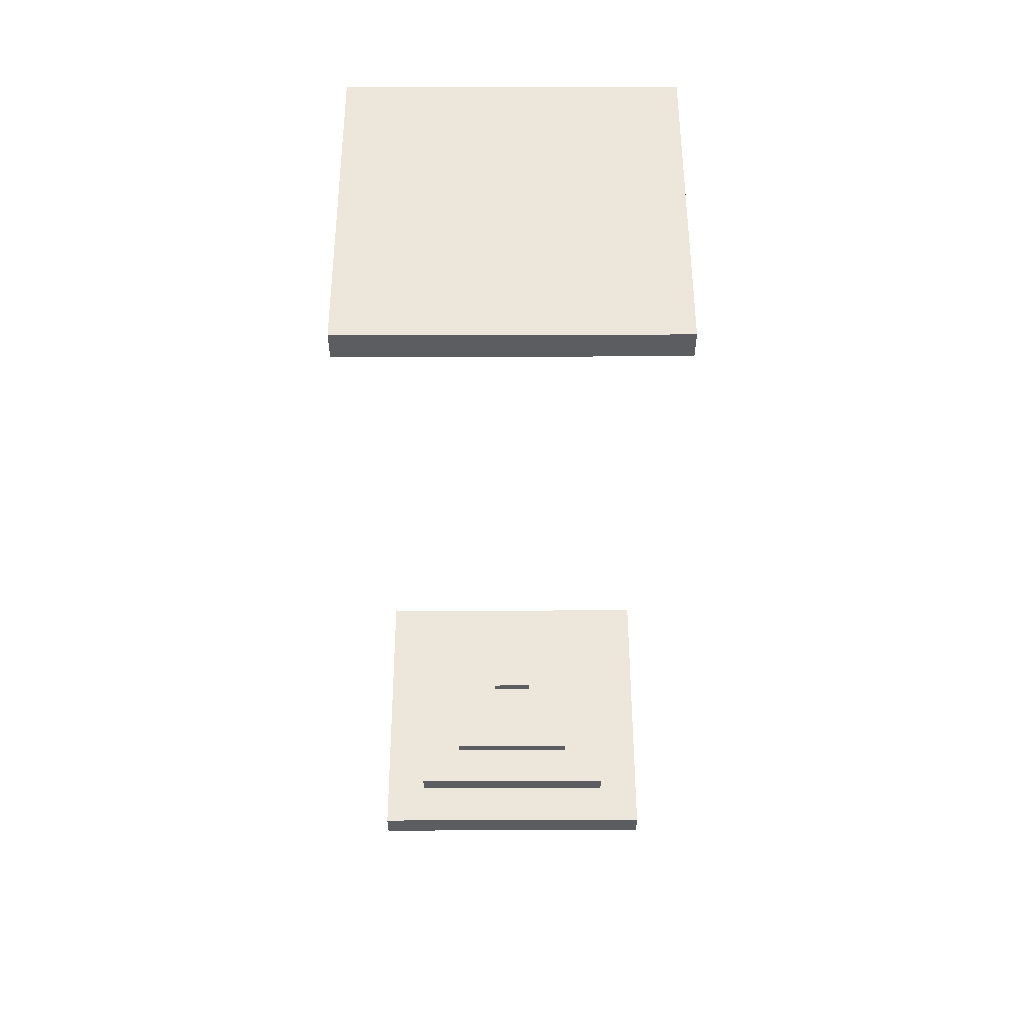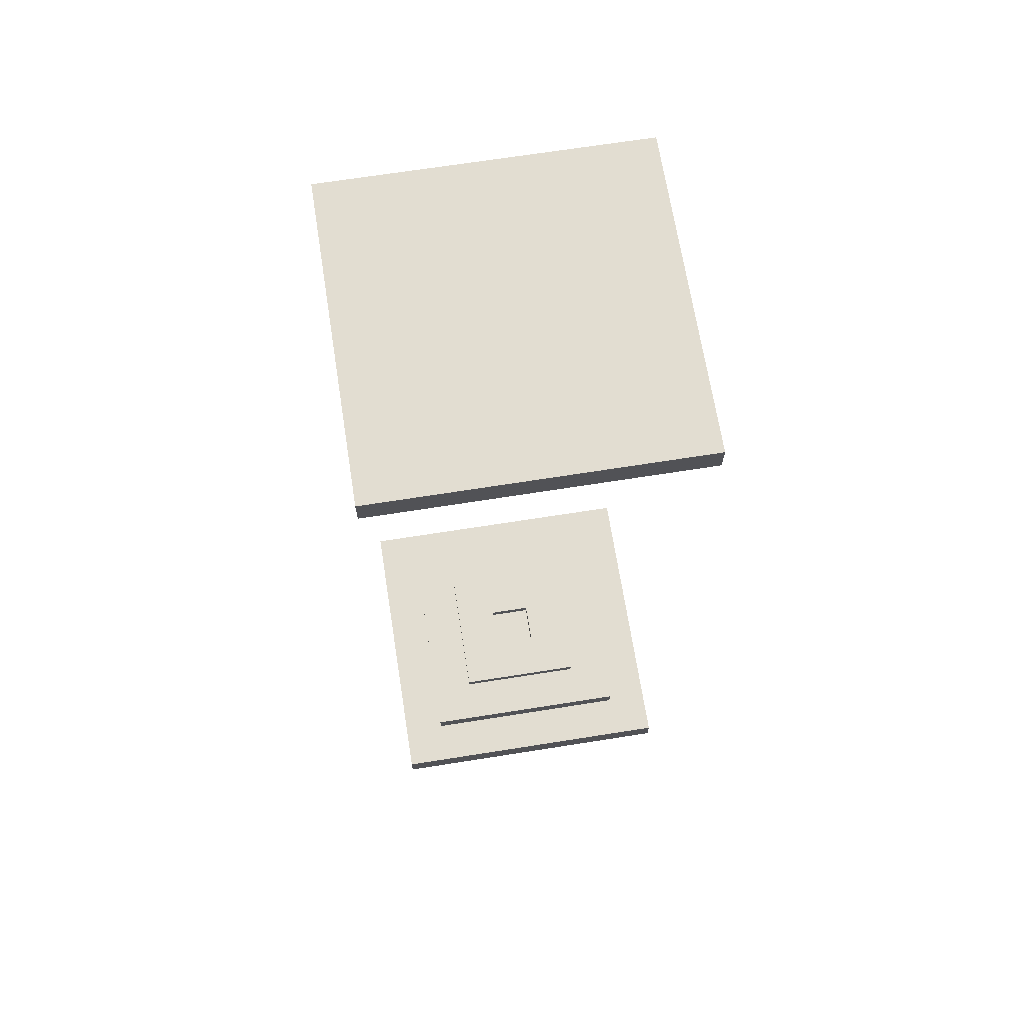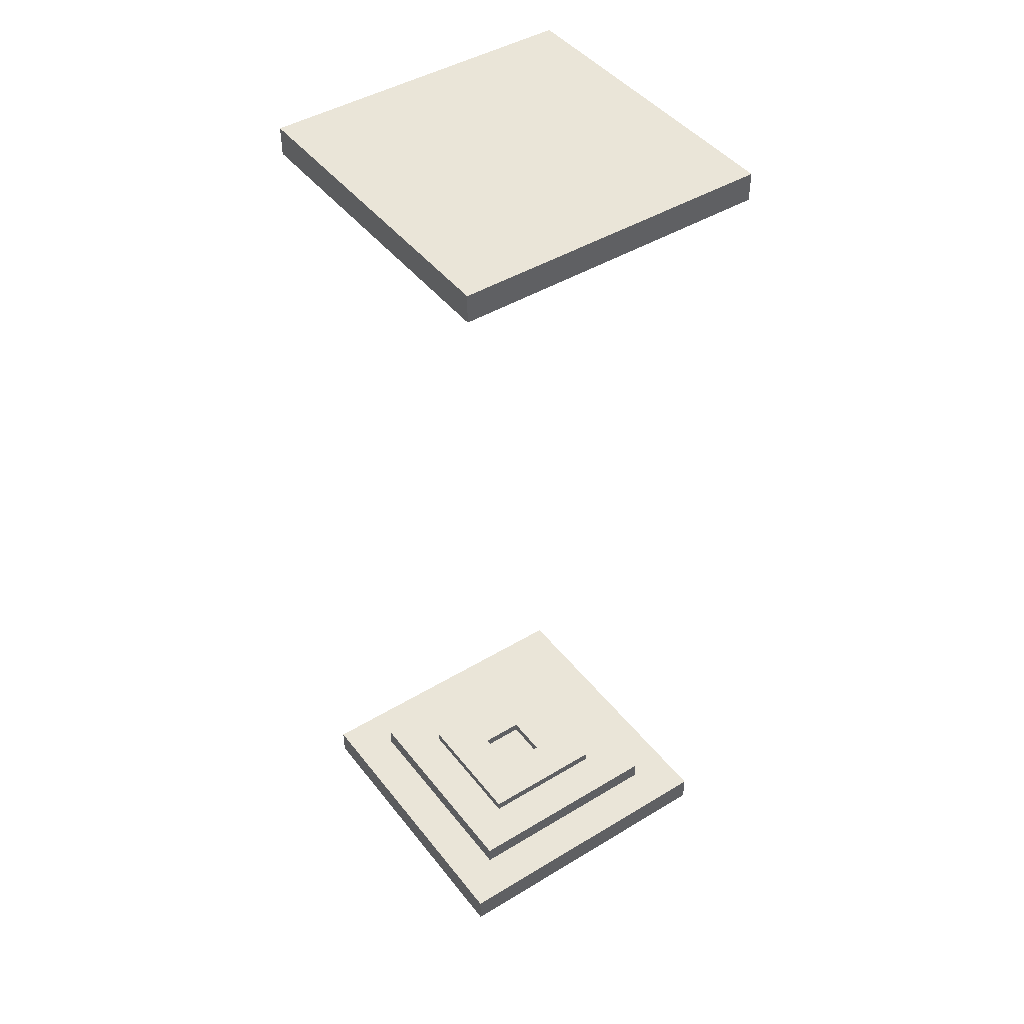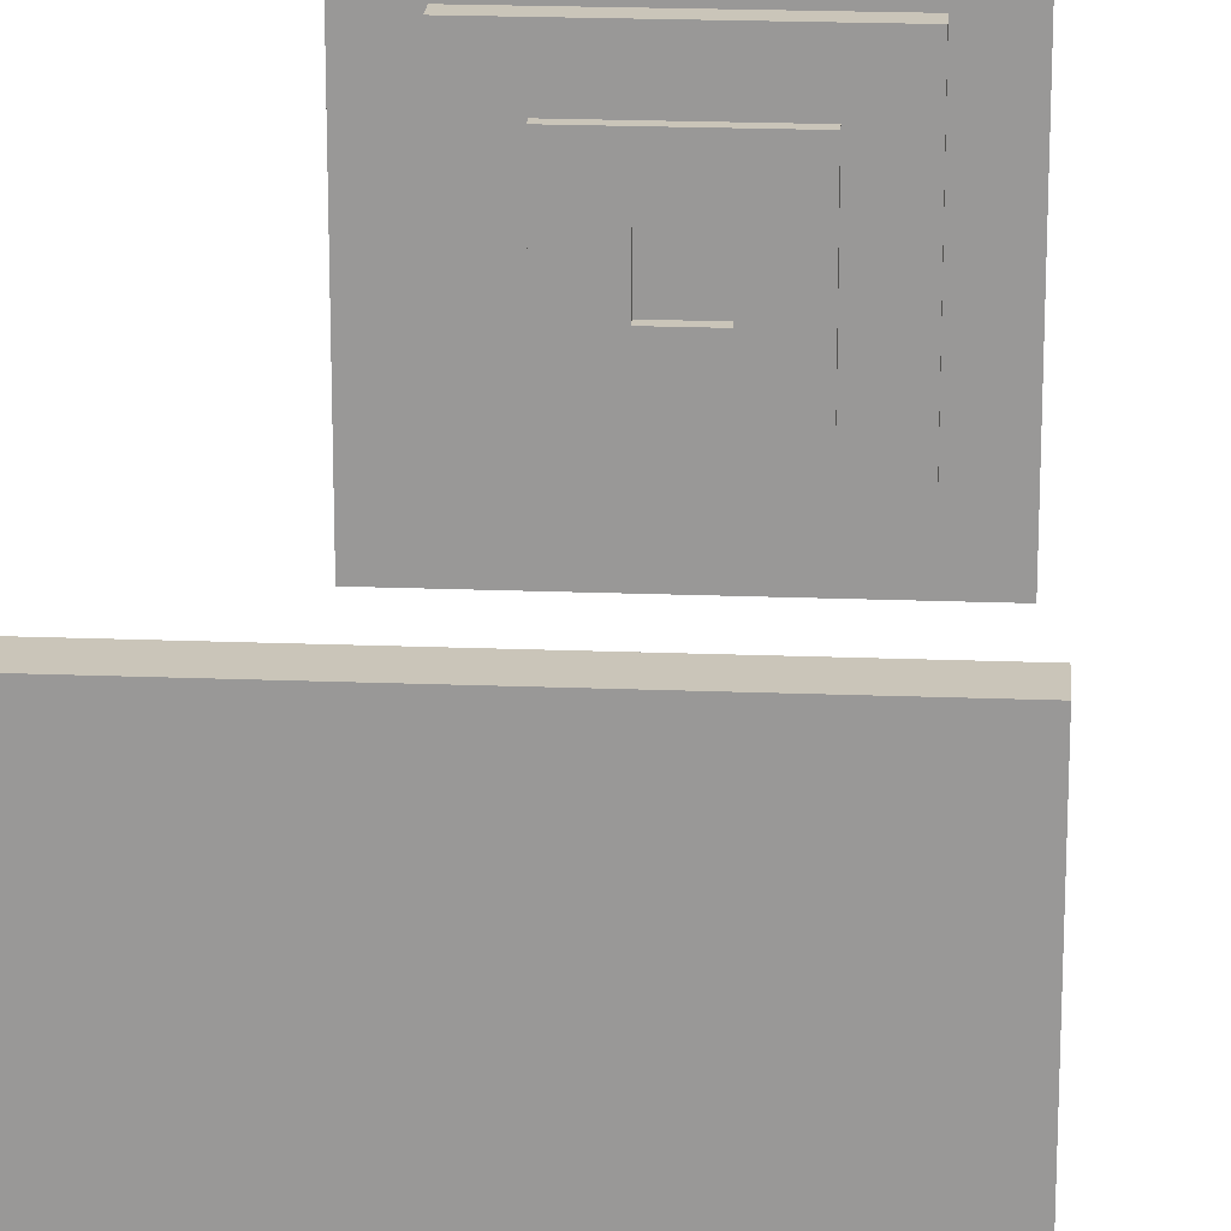
<metadata>
{"format":"obj","ext":"obj","renderer":"f3d","projection":"perspective","resolution":1024,"background":"white","views":[{"elev":53.9,"azim":-0.1,"up":"+Y"},{"elev":68.6,"azim":171.0,"up":"+Y"},{"elev":44.6,"azim":-35.2,"up":"+Y"},{"elev":20.7,"azim":-176.0,"up":"+Z"}]}
</metadata>
<code>
o Cube.001_Cube.011
v -0.1667 -0.5 0.1667
v 0.1667 -0.5 0.1667
v -0.1667 -0.5 -0.1667
v 0.1667 -0.5 -0.1667
v -0.1667 -0.47 0.1667
v -0.1667 -0.47 -0.1667
v 0.1667 -0.47 0.1667
v 0.1667 -0.47 -0.1667
v -0.1667 -0.47 0.119
v -0.1667 -0.47 0.07143
v -0.1667 -0.47 0.02381
v -0.1667 -0.47 -0.02381
v -0.1667 -0.47 -0.07143
v -0.1667 -0.47 -0.119
v 0.1667 -0.47 0.119
v 0.1667 -0.47 0.07143
v 0.1667 -0.47 0.02381
v 0.1667 -0.47 -0.02381
v 0.1667 -0.47 -0.07143
v 0.1667 -0.47 -0.119
v 0.119 -0.47 0.1667
v 0.07143 -0.47 0.1667
v 0.02381 -0.47 0.1667
v -0.02381 -0.47 0.1667
v -0.07143 -0.47 0.1667
v -0.119 -0.47 0.1667
v 0.119 -0.47 -0.1667
v 0.07143 -0.47 -0.1667
v 0.02381 -0.47 -0.1667
v -0.02381 -0.47 -0.1667
v -0.07143 -0.47 -0.1667
v -0.119 -0.47 -0.1667
v -0.119 -0.47 0.119
v -0.119 -0.47 0.07143
v -0.119 -0.47 0.02381
v -0.119 -0.47 -0.02381
v -0.119 -0.47 -0.07143
v -0.119 -0.47 -0.119
v -0.07143 -0.47 0.119
v -0.07143 -0.47 -0.119
v -0.02381 -0.47 0.119
v -0.02381 -0.47 -0.119
v 0.02381 -0.47 0.119
v 0.02381 -0.47 -0.119
v 0.07143 -0.47 0.119
v 0.07143 -0.47 -0.119
v 0.119 -0.47 0.119
v 0.119 -0.47 0.07143
v 0.119 -0.47 0.02381
v 0.119 -0.47 -0.02381
v 0.119 -0.47 -0.07143
v 0.119 -0.47 -0.119
v -0.119 -0.45 0.119
v -0.119 -0.45 0.07143
v -0.119 -0.45 0.02381
v -0.119 -0.45 -0.02381
v -0.119 -0.45 -0.07143
v -0.119 -0.45 -0.119
v -0.07143 -0.45 0.119
v -0.07143 -0.45 0.07143
v -0.07143 -0.45 0.02381
v -0.07143 -0.45 -0.02381
v -0.07143 -0.45 -0.07143
v -0.07143 -0.45 -0.119
v -0.02381 -0.45 0.119
v -0.02381 -0.45 0.07143
v -0.02381 -0.45 0.02381
v -0.02381 -0.45 -0.02381
v -0.02381 -0.45 -0.07143
v -0.02381 -0.45 -0.119
v 0.02381 -0.45 0.119
v 0.02381 -0.45 0.07143
v 0.02381 -0.45 0.02381
v 0.02381 -0.45 -0.02381
v 0.02381 -0.45 -0.07143
v 0.02381 -0.45 -0.119
v 0.07143 -0.45 0.119
v 0.07143 -0.45 0.07143
v 0.07143 -0.45 0.02381
v 0.07143 -0.45 -0.02381
v 0.07143 -0.45 -0.07143
v 0.07143 -0.45 -0.119
v 0.119 -0.45 0.119
v 0.119 -0.45 0.07143
v 0.119 -0.45 0.02381
v 0.119 -0.45 -0.02381
v 0.119 -0.45 -0.07143
v 0.119 -0.45 -0.119
v -0.07143 -0.44 0.07143
v -0.07143 -0.44 0.02381
v -0.07143 -0.44 -0.02381
v -0.07143 -0.44 -0.07143
v -0.02381 -0.44 0.07143
v -0.02381 -0.44 0.02381
v -0.02381 -0.44 -0.02381
v -0.02381 -0.44 -0.07143
v 0.02381 -0.44 0.07143
v 0.02381 -0.44 0.02381
v 0.02381 -0.44 -0.02381
v 0.02381 -0.44 -0.07143
v 0.07143 -0.44 0.07143
v 0.07143 -0.44 0.02381
v 0.07143 -0.44 -0.02381
v 0.07143 -0.44 -0.07143
v 0.1667 0.5 0.1667
v -0.1667 0.5 0.1667
v 0.1667 0.5 -0.1667
v -0.1667 0.5 -0.1667
v 0.1667 0.47 0.1667
v 0.1667 0.47 -0.1667
v -0.1667 0.47 0.1667
v -0.1667 0.47 -0.1667
v 0.1667 0.47 0.119
v 0.1667 0.47 0.07143
v 0.1667 0.47 0.02381
v 0.1667 0.47 -0.02381
v 0.1667 0.47 -0.07143
v 0.1667 0.47 -0.119
v -0.1667 0.47 0.119
v -0.1667 0.47 0.07143
v -0.1667 0.47 0.02381
v -0.1667 0.47 -0.02381
v -0.1667 0.47 -0.07143
v -0.1667 0.47 -0.119
v -0.119 0.47 0.1667
v -0.07143 0.47 0.1667
v -0.02381 0.47 0.1667
v 0.02381 0.47 0.1667
v 0.07143 0.47 0.1667
v 0.119 0.47 0.1667
v -0.119 0.47 -0.1667
v -0.07143 0.47 -0.1667
v -0.02381 0.47 -0.1667
v 0.02381 0.47 -0.1667
v 0.07143 0.47 -0.1667
v 0.119 0.47 -0.1667
v 0.119 0.47 0.119
v 0.119 0.47 0.07143
v 0.119 0.47 0.02381
v 0.119 0.47 -0.02381
v 0.119 0.47 -0.07143
v 0.119 0.47 -0.119
v 0.07143 0.47 0.119
v 0.07143 0.47 -0.119
v 0.02381 0.47 0.119
v 0.02381 0.47 -0.119
v -0.02381 0.47 0.119
v -0.02381 0.47 -0.119
v -0.07143 0.47 0.119
v -0.07143 0.47 -0.119
v -0.119 0.47 0.119
v -0.119 0.47 0.07143
v -0.119 0.47 0.02381
v -0.119 0.47 -0.02381
v -0.119 0.47 -0.07143
v -0.119 0.47 -0.119
v 0.119 0.45 0.119
v 0.119 0.45 0.07143
v 0.119 0.45 0.02381
v 0.119 0.45 -0.02381
v 0.119 0.45 -0.07143
v 0.119 0.45 -0.119
v 0.07143 0.45 0.119
v 0.07143 0.45 0.07143
v 0.07143 0.45 0.02381
v 0.07143 0.45 -0.02381
v 0.07143 0.45 -0.07143
v 0.07143 0.45 -0.119
v 0.02381 0.45 0.119
v 0.02381 0.45 0.07143
v 0.02381 0.45 0.02381
v 0.02381 0.45 -0.02381
v 0.02381 0.45 -0.07143
v 0.02381 0.45 -0.119
v -0.02381 0.45 0.119
v -0.02381 0.45 0.07143
v -0.02381 0.45 0.02381
v -0.02381 0.45 -0.02381
v -0.02381 0.45 -0.07143
v -0.02381 0.45 -0.119
v -0.07143 0.45 0.119
v -0.07143 0.45 0.07143
v -0.07143 0.45 0.02381
v -0.07143 0.45 -0.02381
v -0.07143 0.45 -0.07143
v -0.07143 0.45 -0.119
v -0.119 0.45 0.119
v -0.119 0.45 0.07143
v -0.119 0.45 0.02381
v -0.119 0.45 -0.02381
v -0.119 0.45 -0.07143
v -0.119 0.45 -0.119
v 0.07143 0.44 0.07143
v 0.07143 0.44 0.02381
v 0.07143 0.44 -0.02381
v 0.07143 0.44 -0.07143
v 0.02381 0.44 0.07143
v 0.02381 0.44 0.02381
v 0.02381 0.44 -0.02381
v 0.02381 0.44 -0.07143
v -0.02381 0.44 0.07143
v -0.02381 0.44 0.02381
v -0.02381 0.44 -0.02381
v -0.02381 0.44 -0.07143
v -0.07143 0.44 0.07143
v -0.07143 0.44 0.02381
v -0.07143 0.44 -0.02381
v -0.07143 0.44 -0.07143
f 3 4 2
f 1 2 24
f 4 20 19
f 20 8 27
f 3 32 31
f 3 1 12
f 38 32 6
f 40 31 32
f 42 30 31
f 44 29 30
f 46 28 29
f 52 27 28
f 26 33 9
f 33 34 10
f 34 35 11
f 35 36 12
f 36 37 13
f 37 38 14
f 25 39 33
f 24 41 39
f 50 86 85
f 37 57 58
f 47 83 77
f 52 88 87
f 42 70 76
f 23 43 41
f 41 65 59
f 34 54 55
f 43 71 65
f 49 85 84
f 36 56 57
f 22 45 43
f 44 76 82
f 51 87 86
f 38 58 64
f 45 77 71
f 46 82 88
f 21 47 45
f 33 53 54
f 40 64 70
f 39 59 53
f 48 84 83
f 35 55 56
f 7 15 47
f 15 16 48
f 16 17 49
f 17 18 50
f 18 19 51
f 19 20 52
f 59 60 54
f 60 61 55
f 61 62 56
f 62 63 57
f 63 64 58
f 65 66 60
f 63 92 96
f 61 90 91
f 67 94 98
f 69 70 64
f 71 72 66
f 80 103 102
f 73 74 68
f 69 96 100
f 75 76 70
f 77 78 72
f 66 93 89
f 73 98 99
f 60 89 90
f 81 82 76
f 83 84 78
f 84 85 79
f 85 86 80
f 86 87 81
f 87 88 82
f 93 94 90
f 94 95 91
f 95 96 92
f 97 98 94
f 99 100 96
f 101 102 98
f 102 103 99
f 103 104 100
f 78 101 97
f 68 95 94
f 81 104 103
f 74 99 95
f 79 102 101
f 72 97 93
f 62 91 92
f 75 100 104
f 107 108 106
f 105 106 128
f 108 124 123
f 124 112 131
f 107 136 135
f 107 105 116
f 142 136 110
f 144 135 136
f 146 134 135
f 148 133 134
f 150 132 133
f 156 131 132
f 130 137 113
f 137 138 114
f 138 139 115
f 139 140 116
f 140 141 117
f 141 142 118
f 129 143 137
f 128 145 143
f 154 190 189
f 141 161 162
f 151 187 181
f 156 192 191
f 146 174 180
f 127 147 145
f 145 169 163
f 138 158 159
f 147 175 169
f 153 189 188
f 140 160 161
f 126 149 147
f 148 180 186
f 155 191 190
f 142 162 168
f 149 181 175
f 150 186 192
f 125 151 149
f 137 157 158
f 144 168 174
f 143 163 157
f 152 188 187
f 139 159 160
f 111 119 151
f 119 120 152
f 120 121 153
f 121 122 154
f 122 123 155
f 123 124 156
f 163 164 158
f 164 165 159
f 165 166 160
f 166 167 161
f 167 168 162
f 169 170 164
f 167 196 200
f 165 194 195
f 171 198 202
f 173 174 168
f 175 176 170
f 184 207 206
f 177 178 172
f 173 200 204
f 179 180 174
f 181 182 176
f 170 197 193
f 177 202 203
f 164 193 194
f 185 186 180
f 187 188 182
f 188 189 183
f 189 190 184
f 190 191 185
f 191 192 186
f 197 198 194
f 198 199 195
f 199 200 196
f 201 202 198
f 203 204 200
f 205 206 202
f 206 207 203
f 207 208 204
f 182 205 201
f 172 199 198
f 185 208 207
f 178 203 199
f 183 206 205
f 176 201 197
f 166 195 196
f 179 204 208
f 1 3 2
f 26 5 1
f 1 25 26
f 2 23 24
f 2 21 22
f 21 2 7
f 24 25 1
f 2 22 23
f 18 2 4
f 2 15 7
f 2 17 16
f 4 19 18
f 4 8 20
f 16 15 2
f 2 18 17
f 52 20 27
f 30 4 3
f 4 27 8
f 4 29 28
f 3 31 30
f 3 6 32
f 28 27 4
f 4 30 29
f 14 6 3
f 3 13 14
f 1 11 12
f 1 9 10
f 9 1 5
f 12 13 3
f 1 10 11
f 14 38 6
f 38 40 32
f 40 42 31
f 42 44 30
f 44 46 29
f 46 52 28
f 5 26 9
f 9 33 10
f 10 34 11
f 11 35 12
f 12 36 13
f 13 37 14
f 26 25 33
f 25 24 39
f 49 50 85
f 38 37 58
f 45 47 77
f 51 52 87
f 44 42 76
f 24 23 41
f 39 41 59
f 35 34 55
f 41 43 65
f 48 49 84
f 37 36 57
f 23 22 43
f 46 44 82
f 50 51 86
f 40 38 64
f 43 45 71
f 52 46 88
f 22 21 45
f 34 33 54
f 42 40 70
f 33 39 53
f 47 48 83
f 36 35 56
f 21 7 47
f 47 15 48
f 48 16 49
f 49 17 50
f 50 18 51
f 51 19 52
f 53 59 54
f 54 60 55
f 55 61 56
f 56 62 57
f 57 63 58
f 59 65 60
f 69 63 96
f 62 61 91
f 73 67 98
f 63 69 64
f 65 71 66
f 79 80 102
f 67 73 68
f 75 69 100
f 69 75 70
f 71 77 72
f 60 66 89
f 74 73 99
f 61 60 90
f 75 81 76
f 77 83 78
f 78 84 79
f 79 85 80
f 80 86 81
f 81 87 82
f 89 93 90
f 90 94 91
f 91 95 92
f 93 97 94
f 95 99 96
f 97 101 98
f 98 102 99
f 99 103 100
f 72 78 97
f 67 68 94
f 80 81 103
f 68 74 95
f 78 79 101
f 66 72 93
f 63 62 92
f 81 75 104
f 105 107 106
f 130 109 105
f 105 129 130
f 106 127 128
f 106 125 126
f 125 106 111
f 128 129 105
f 106 126 127
f 122 106 108
f 106 119 111
f 106 121 120
f 108 123 122
f 108 112 124
f 120 119 106
f 106 122 121
f 156 124 131
f 134 108 107
f 108 131 112
f 108 133 132
f 107 135 134
f 107 110 136
f 132 131 108
f 108 134 133
f 118 110 107
f 107 117 118
f 105 115 116
f 105 113 114
f 113 105 109
f 116 117 107
f 105 114 115
f 118 142 110
f 142 144 136
f 144 146 135
f 146 148 134
f 148 150 133
f 150 156 132
f 109 130 113
f 113 137 114
f 114 138 115
f 115 139 116
f 116 140 117
f 117 141 118
f 130 129 137
f 129 128 143
f 153 154 189
f 142 141 162
f 149 151 181
f 155 156 191
f 148 146 180
f 128 127 145
f 143 145 163
f 139 138 159
f 145 147 169
f 152 153 188
f 141 140 161
f 127 126 147
f 150 148 186
f 154 155 190
f 144 142 168
f 147 149 175
f 156 150 192
f 126 125 149
f 138 137 158
f 146 144 174
f 137 143 157
f 151 152 187
f 140 139 160
f 125 111 151
f 151 119 152
f 152 120 153
f 153 121 154
f 154 122 155
f 155 123 156
f 157 163 158
f 158 164 159
f 159 165 160
f 160 166 161
f 161 167 162
f 163 169 164
f 173 167 200
f 166 165 195
f 177 171 202
f 167 173 168
f 169 175 170
f 183 184 206
f 171 177 172
f 179 173 204
f 173 179 174
f 175 181 176
f 164 170 193
f 178 177 203
f 165 164 194
f 179 185 180
f 181 187 182
f 182 188 183
f 183 189 184
f 184 190 185
f 185 191 186
f 193 197 194
f 194 198 195
f 195 199 196
f 197 201 198
f 199 203 200
f 201 205 202
f 202 206 203
f 203 207 204
f 176 182 201
f 171 172 198
f 184 185 207
f 172 178 199
f 182 183 205
f 170 176 197
f 167 166 196
f 185 179 208

</code>
